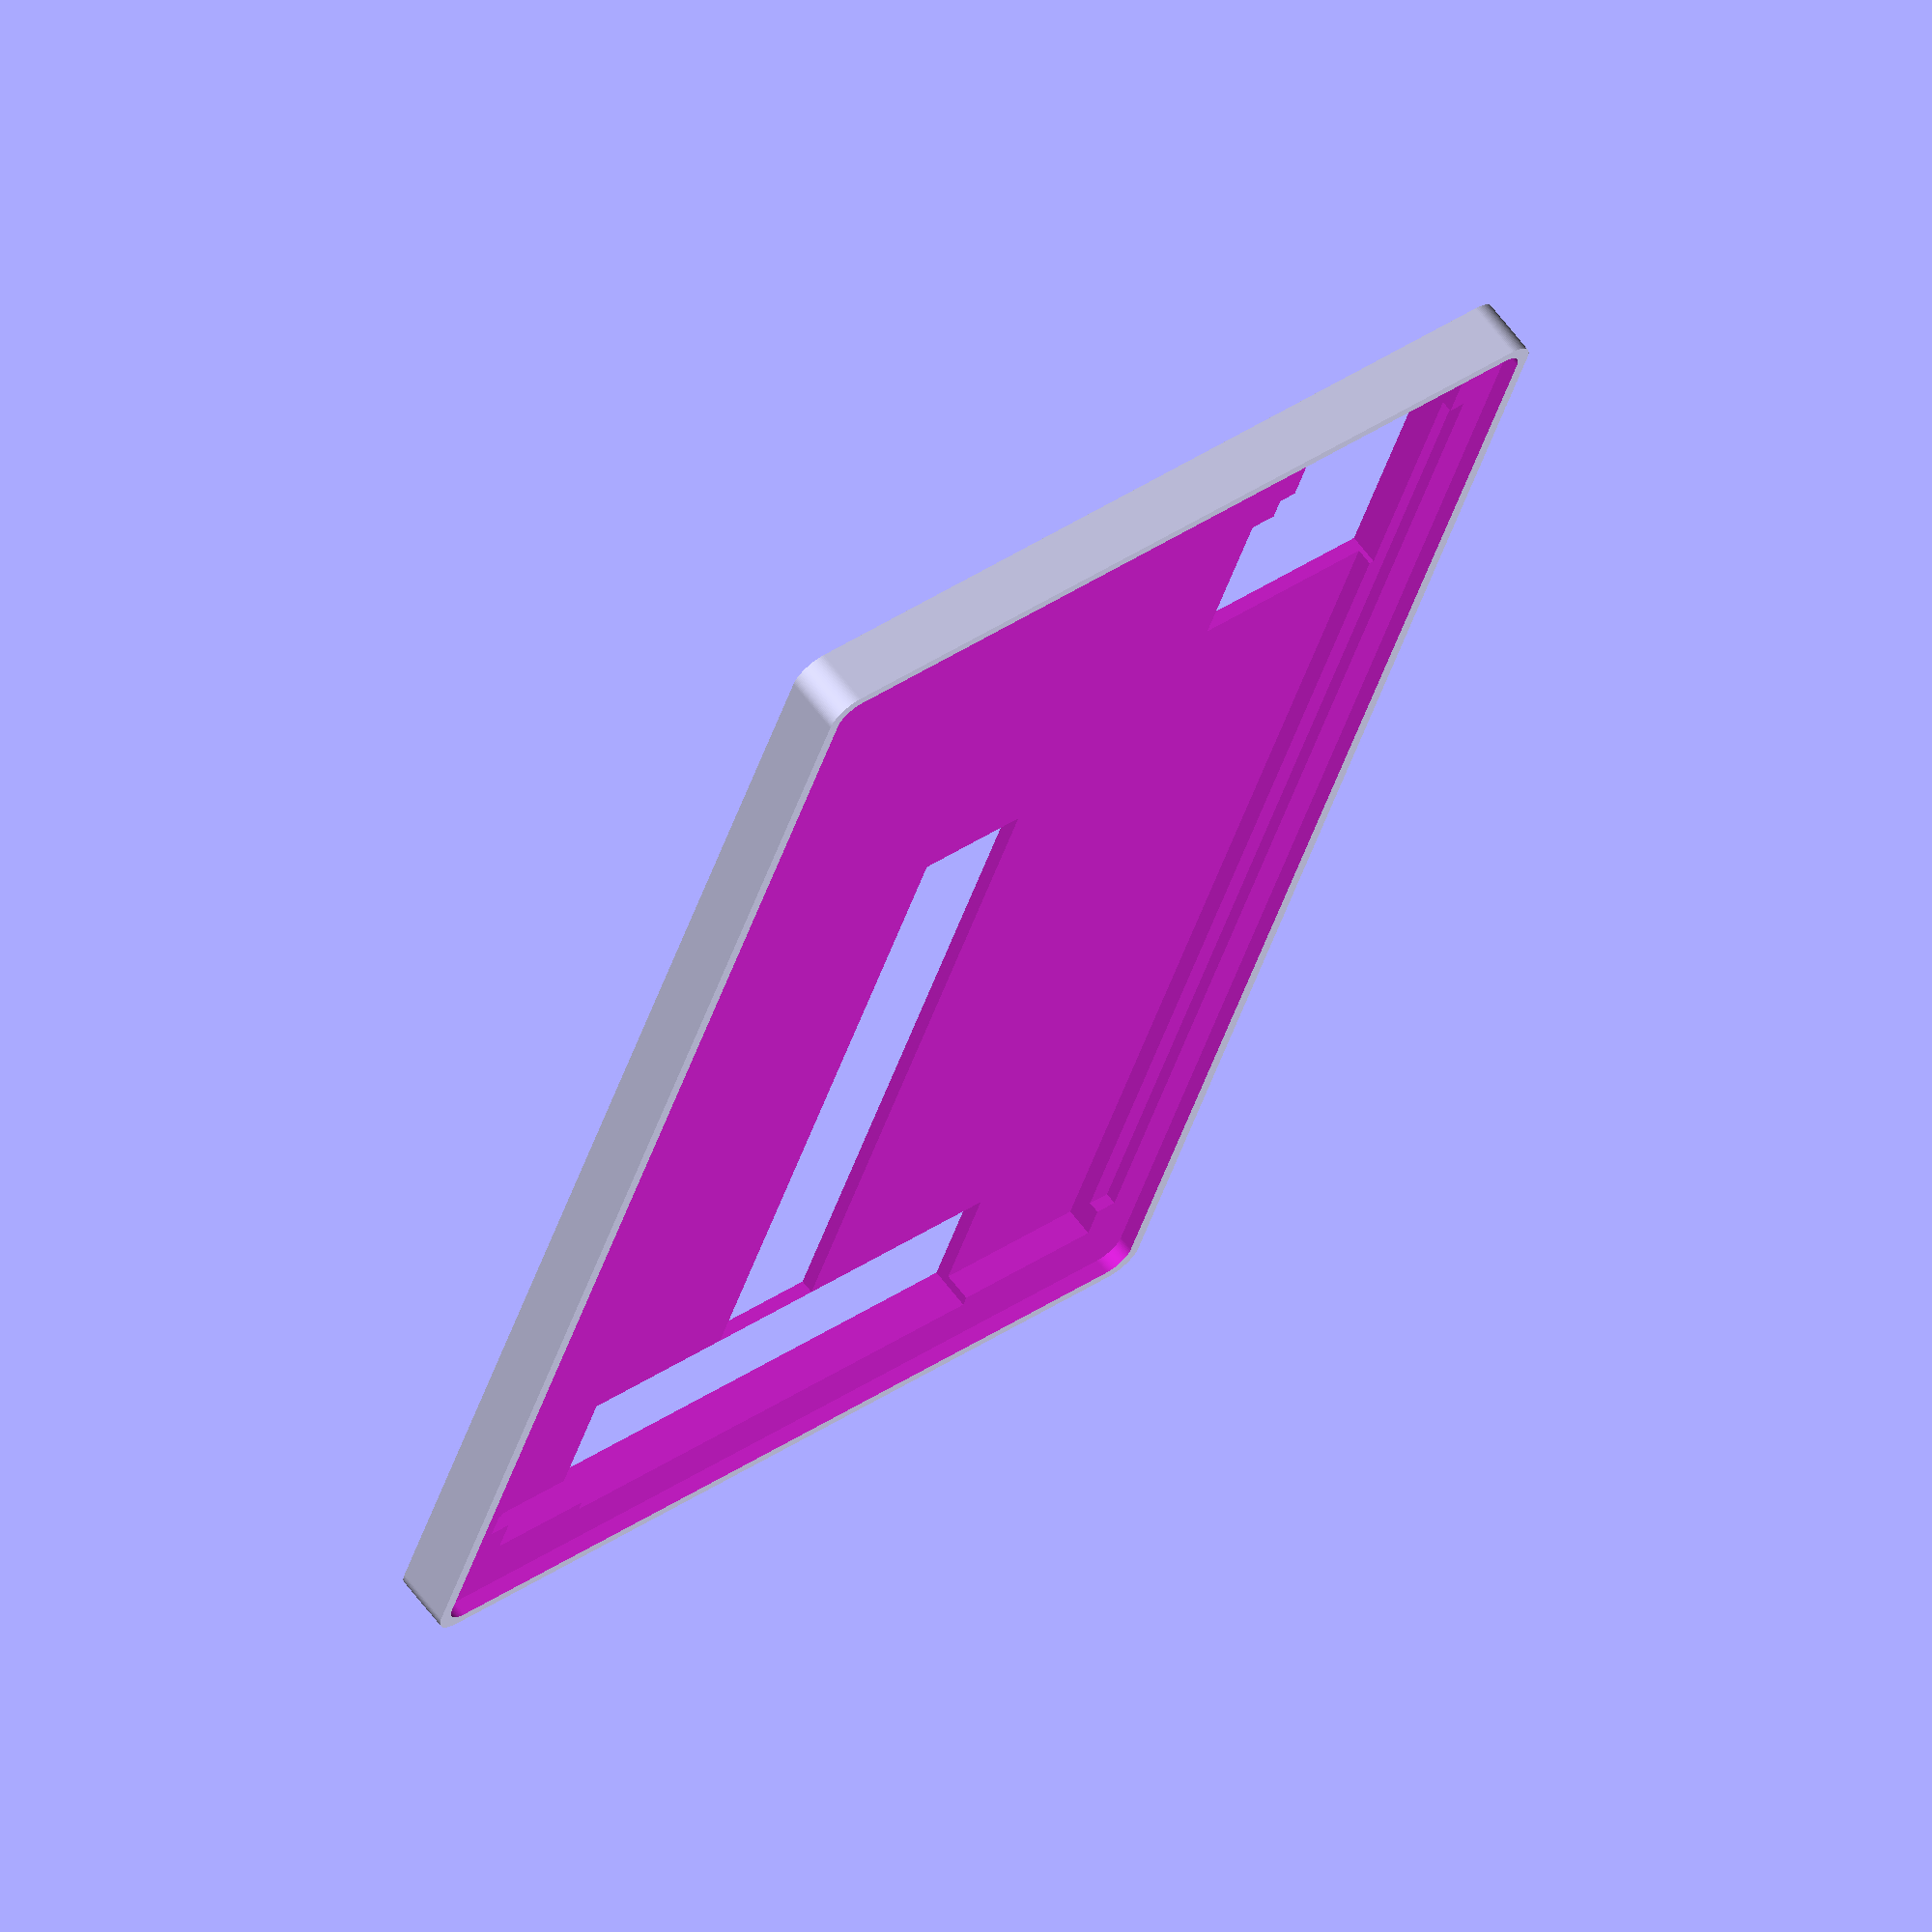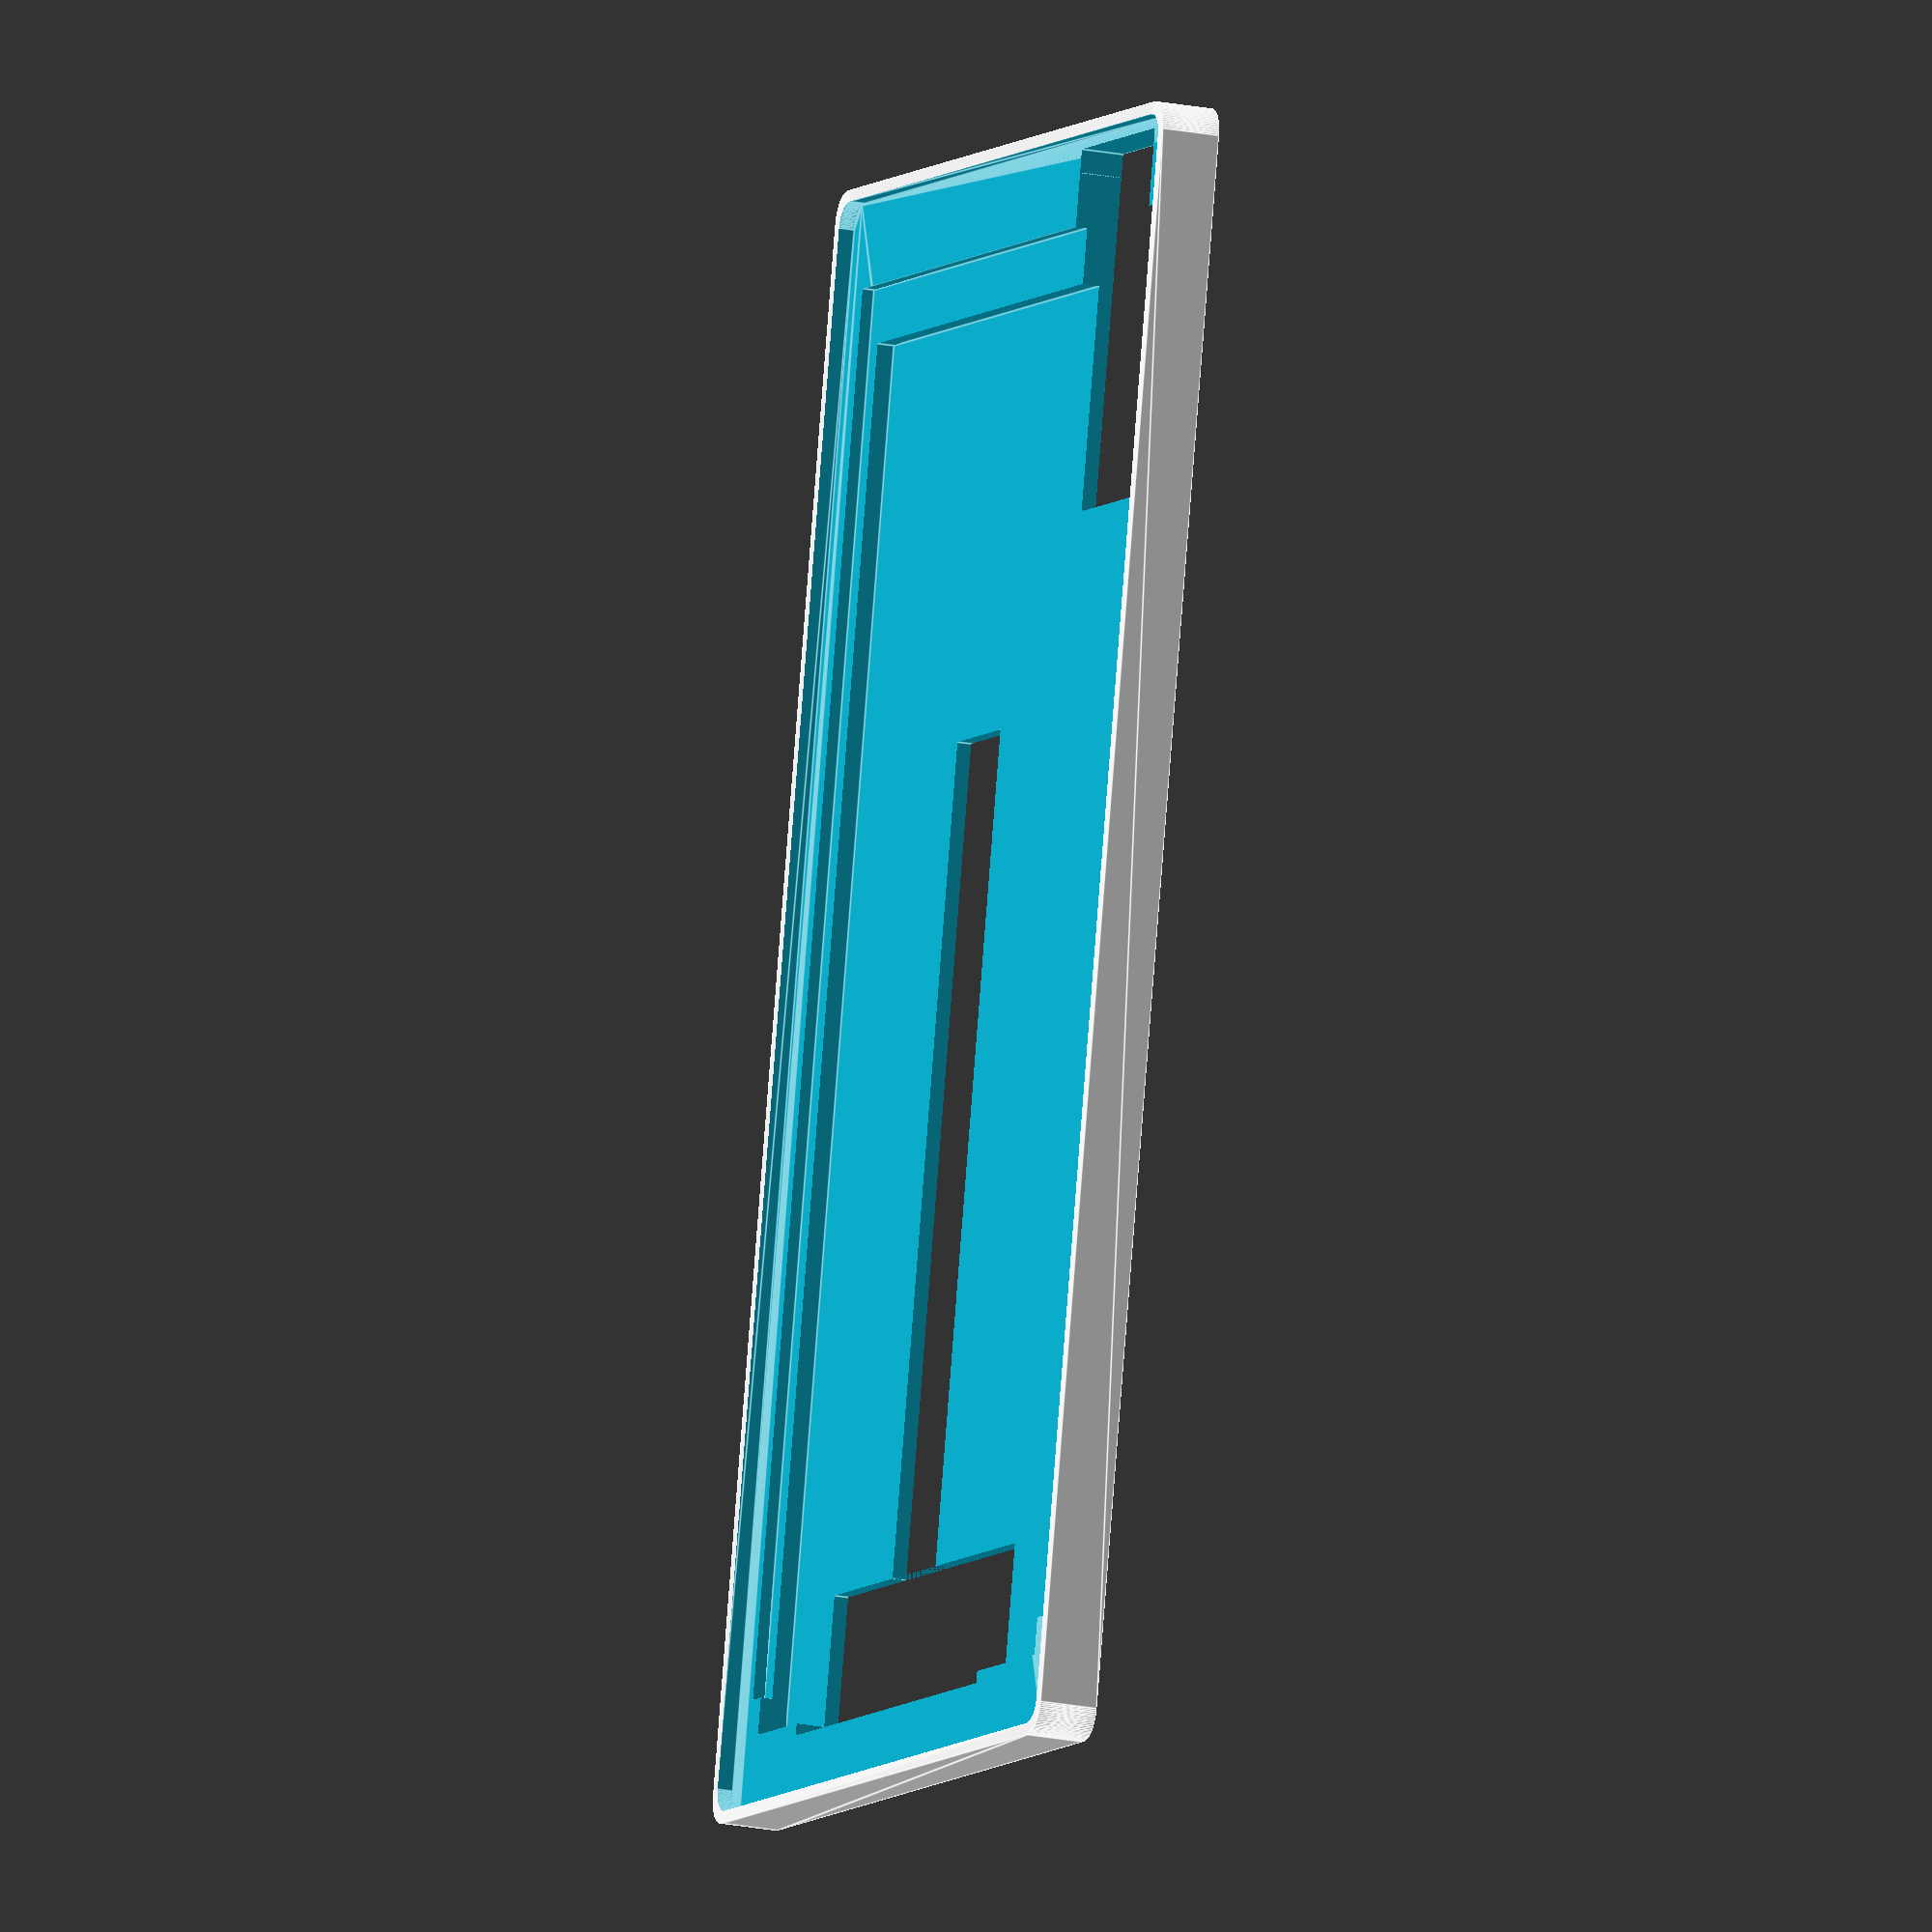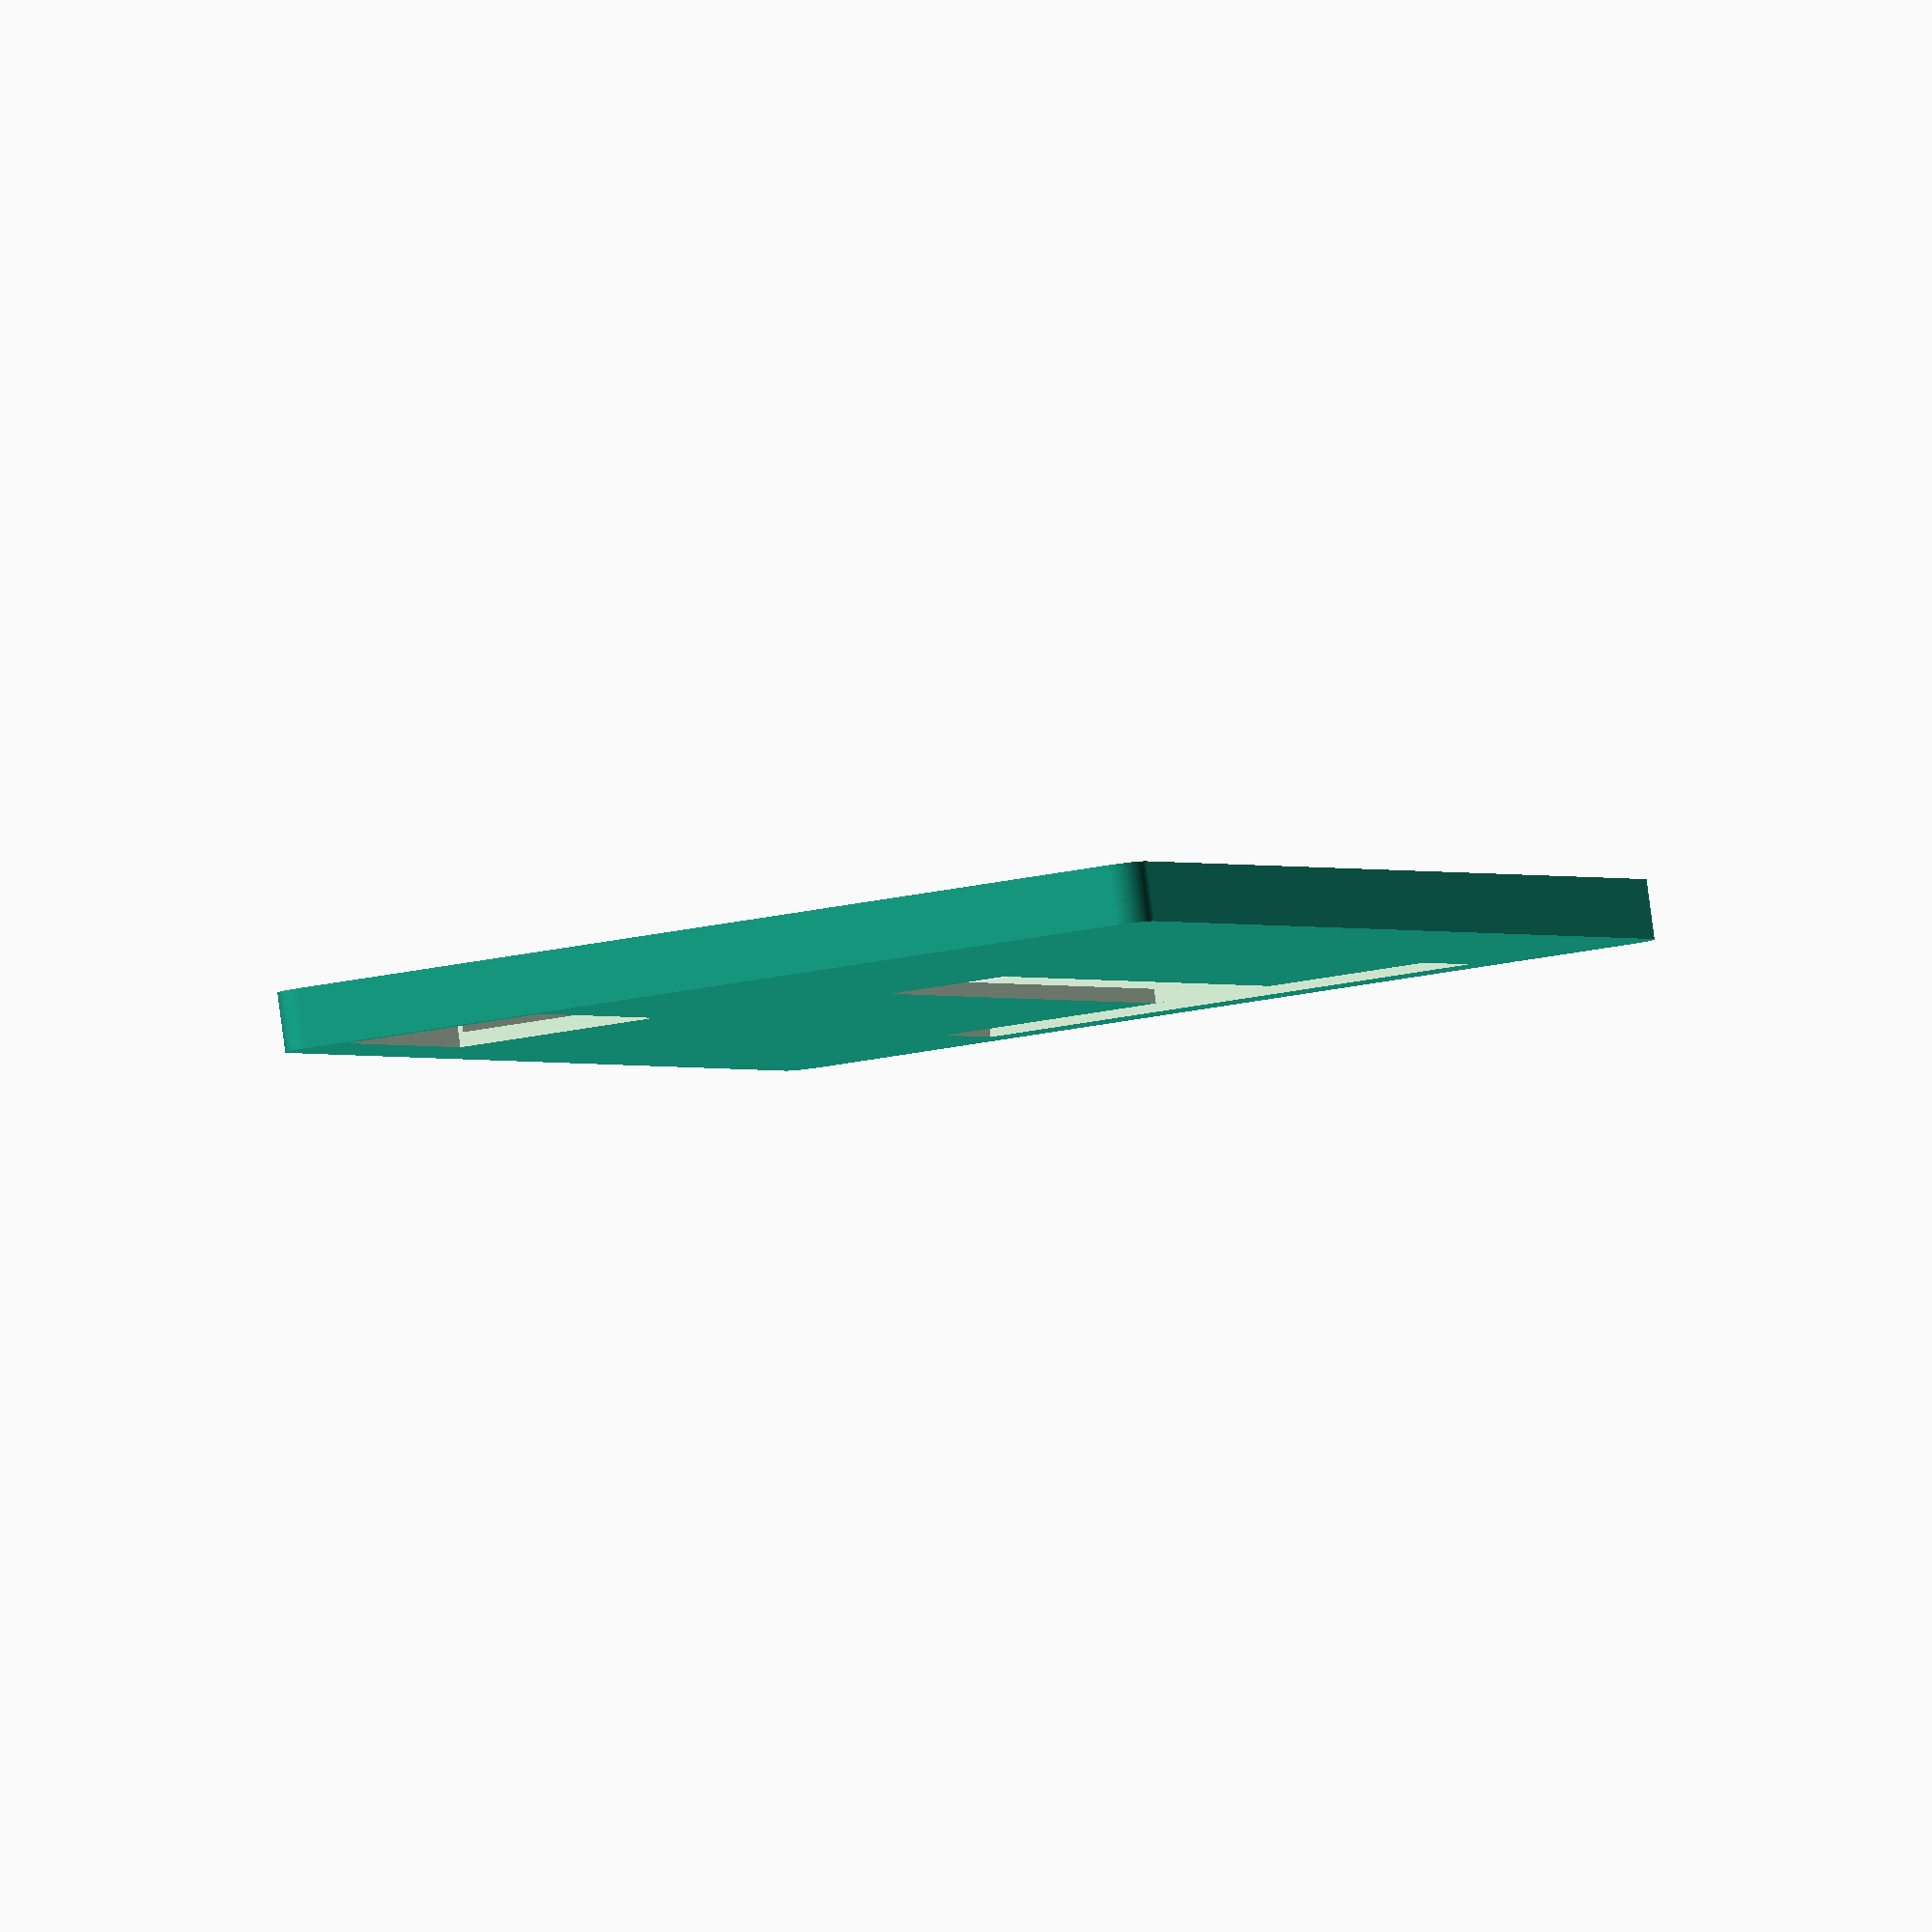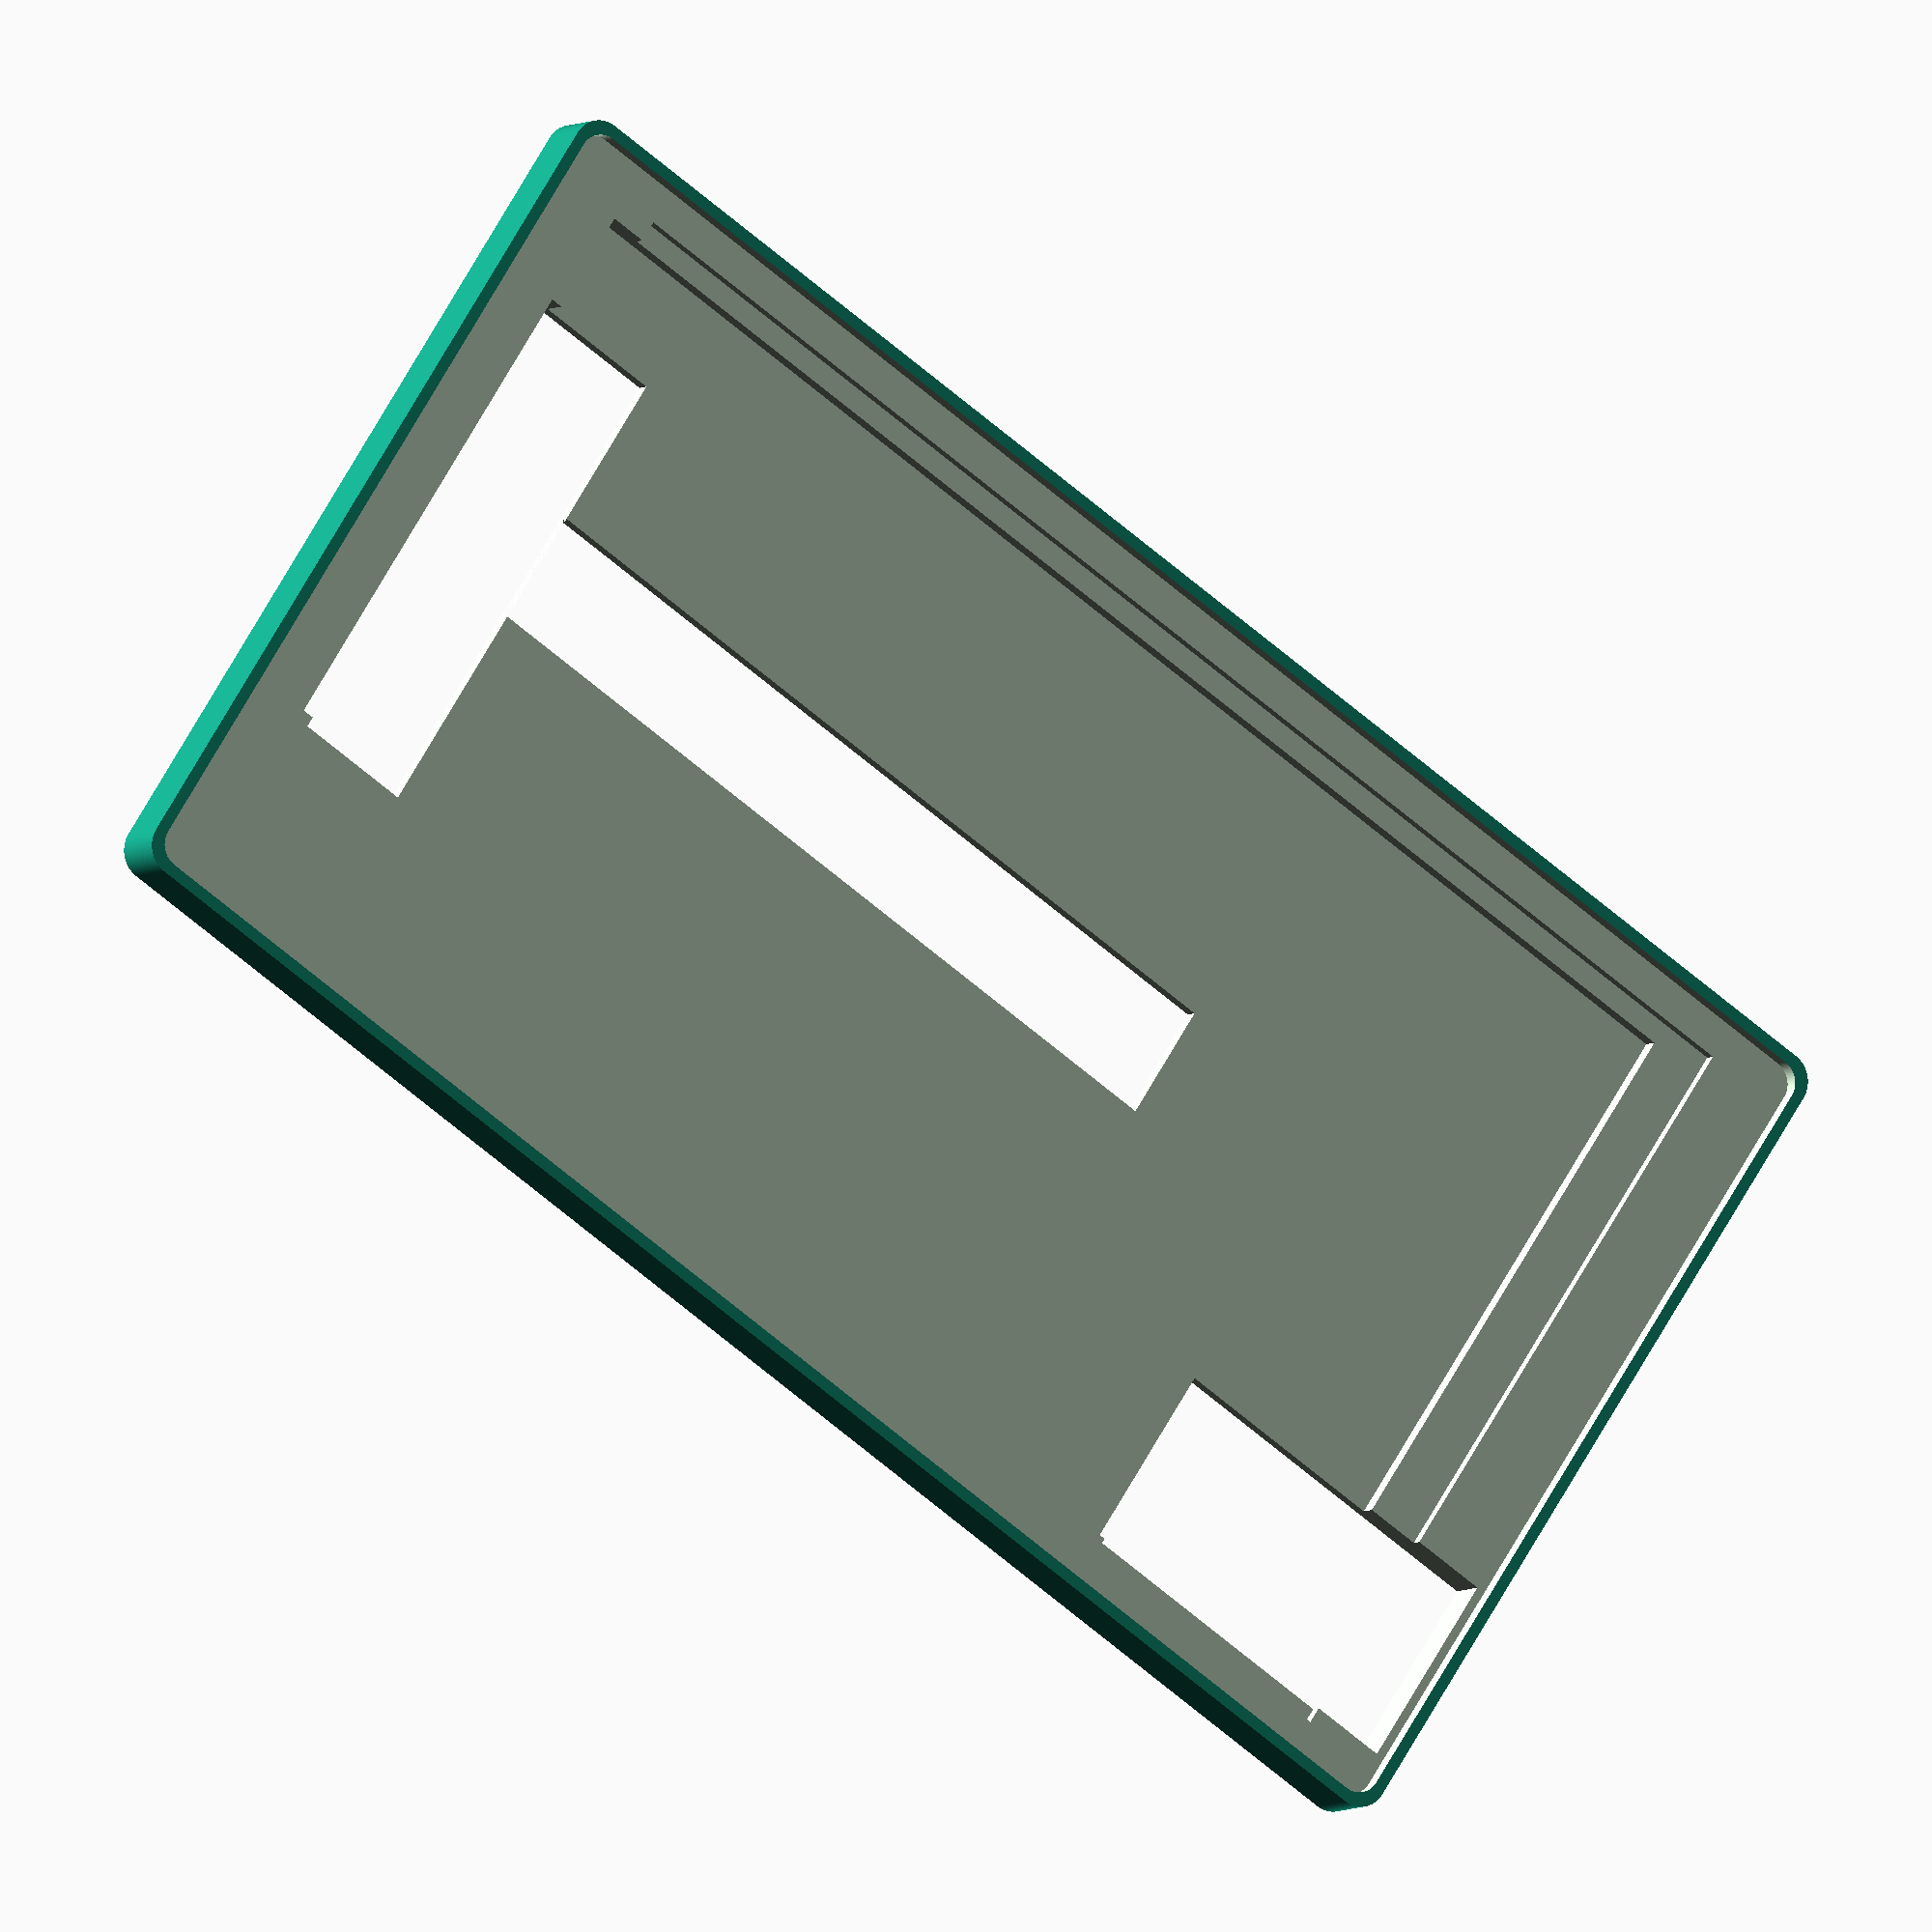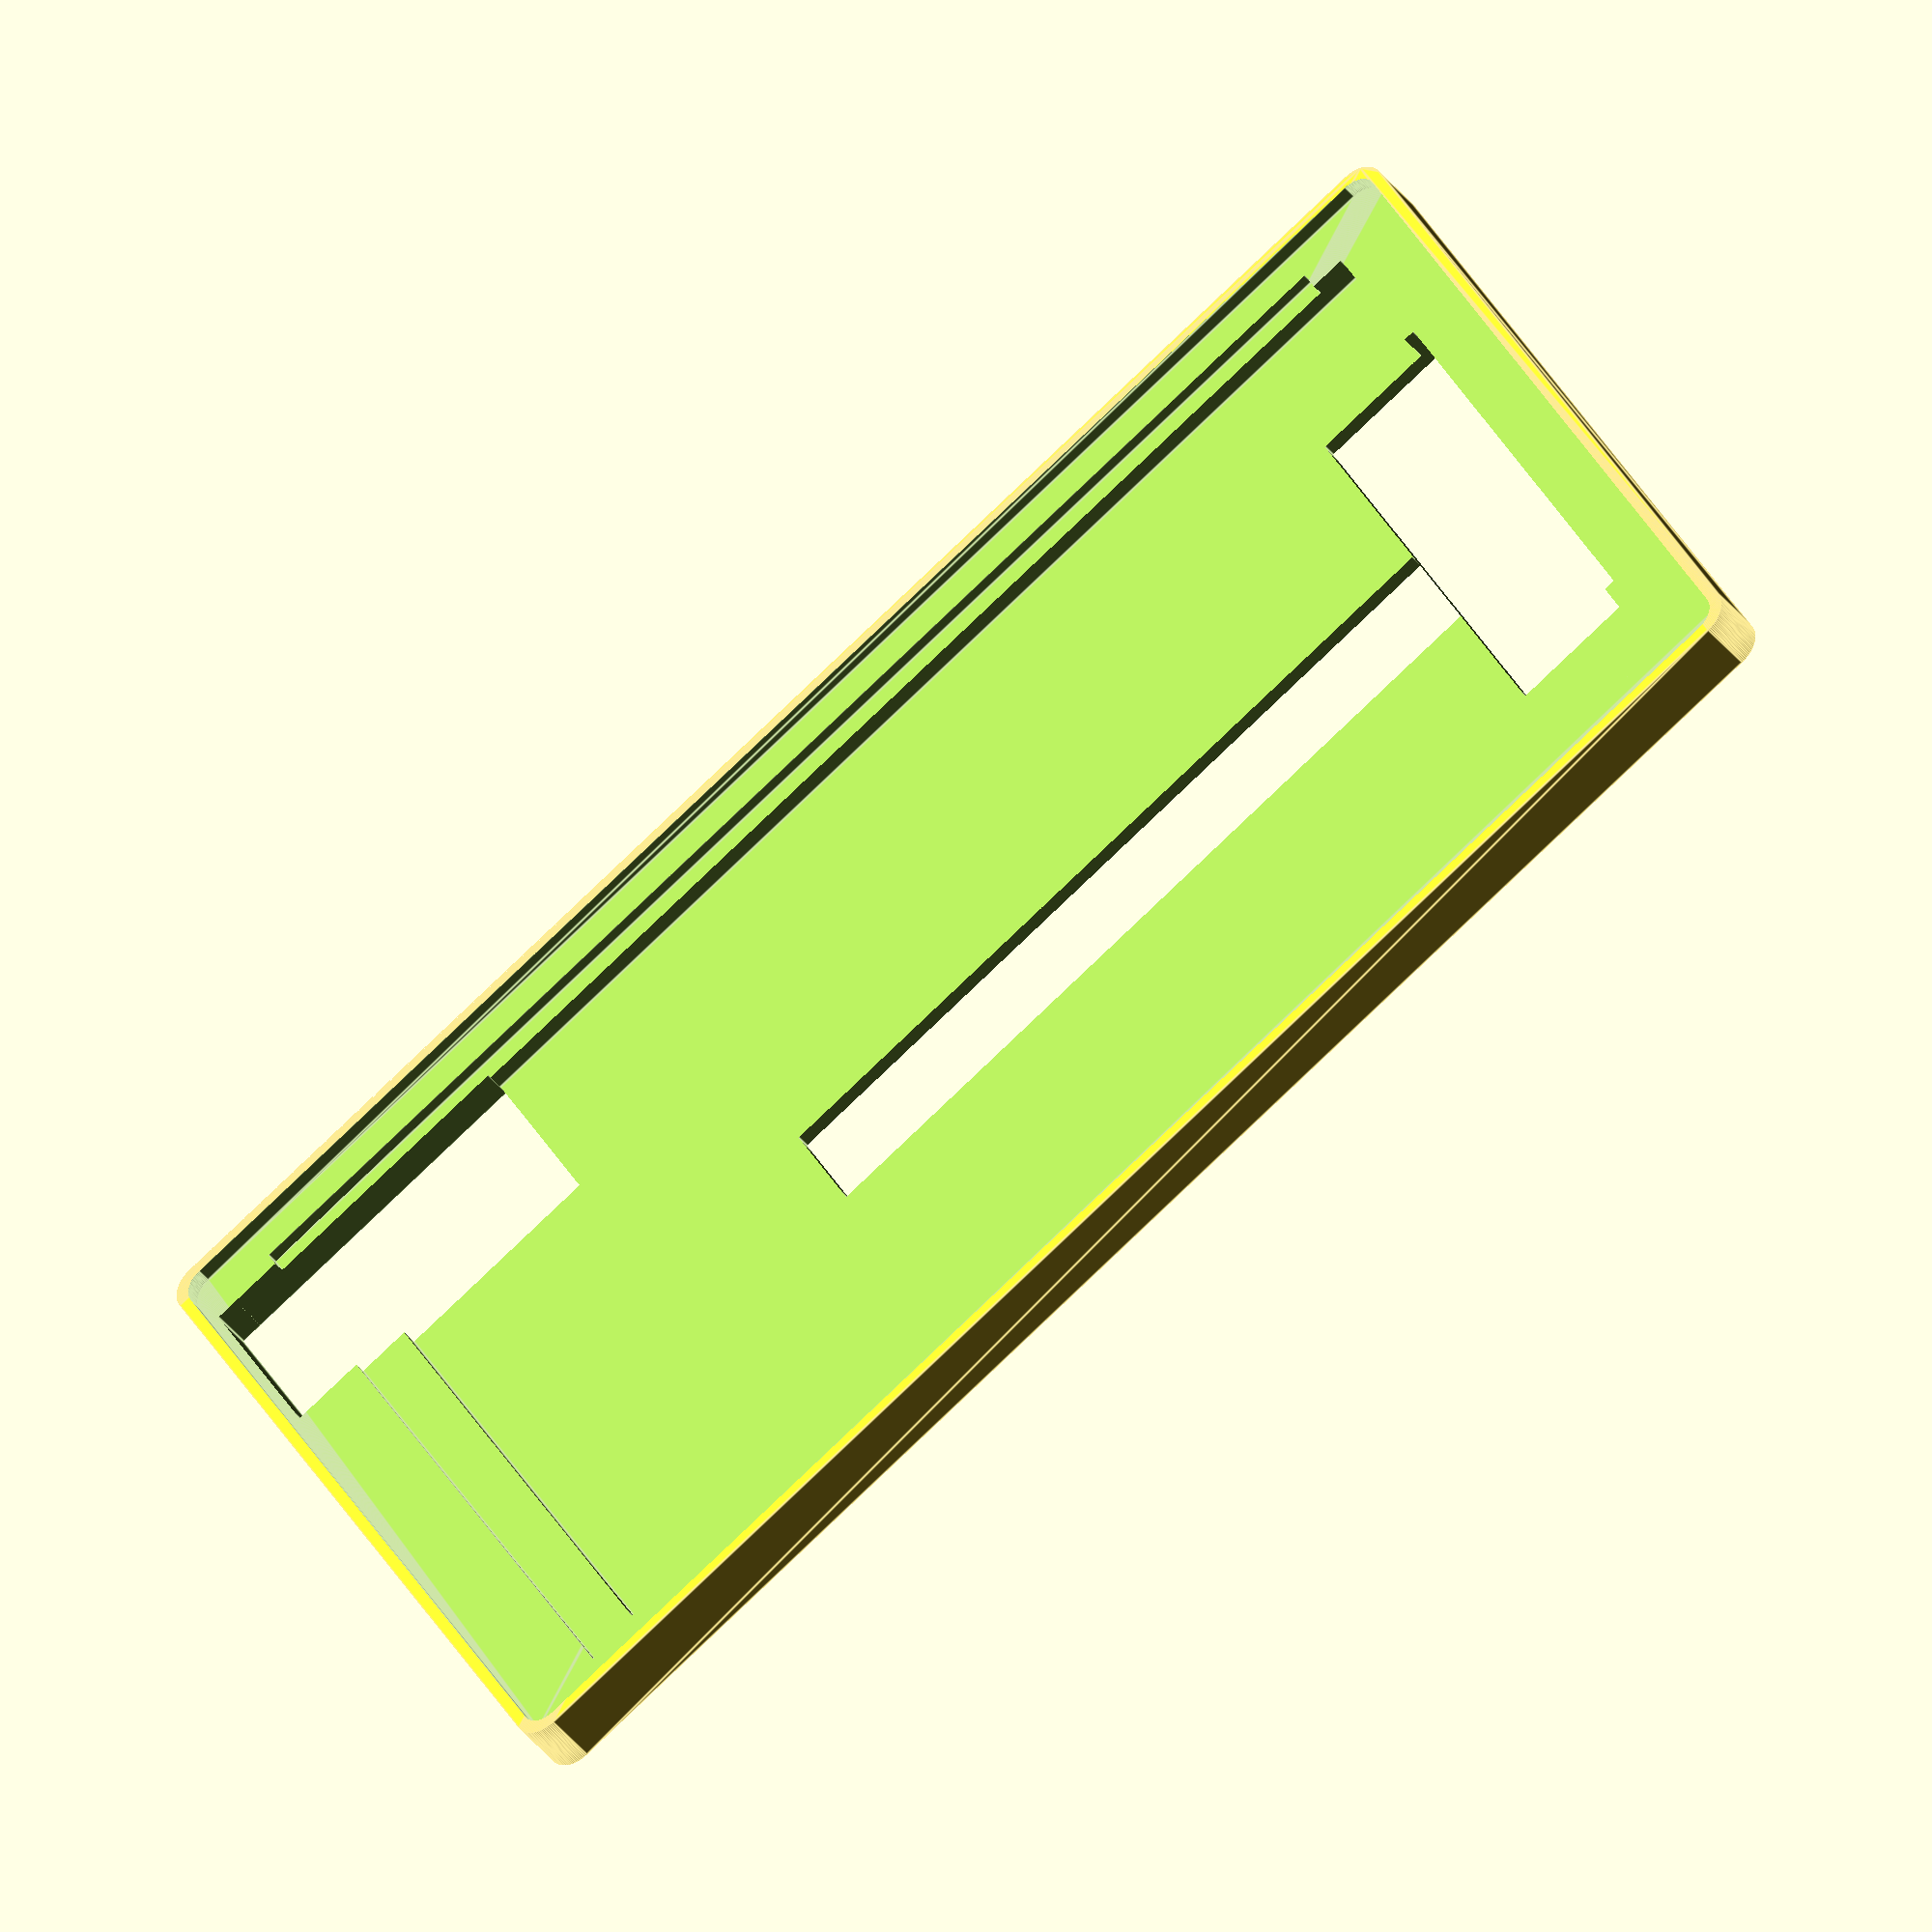
<openscad>

wall_thick = 1;
total_height = 5;
lens_radius = 2;
lens_size = [74.14,134.58,1.1+0.25]+[0.050,0.050,0];
touch_size = [66.04,116.08,0.7]+[2,2,0.3];
touch_offset = [0,1.05,0]; //positive axis direction
touch_cable_offset = [4.5,0.75,0]; // negative axis direction (cable in crnr furthest from orig)
touch_cable_size = [17,2,0]; // z ignored, equal to bezel size
touch_cable_recess = [17,30,15];
screen_size = [64.191, 116.374, 1.213+0.229]+[0.14,0.14,0];
screen_offset = [0,-3.89,0]; // positive axis direction
screen_bend_size = [42,12,10];
screen_bend_offset = [9,-1,0]; // relative to corner of screen, z from size
screen_cable_width = [10,2,0]; // z ignored
screen_cable_offset = [13.5,0,0]; //relative to upper left edge of bend
screen_cable_recess = [10,70,10];

// back parameters
back_height = 1;
drude_size = [73, 49.81,5];
drude_holes = [[4.5, 4.93], [68.78,4.93],[23.16,45.39],[68.78,45.39]];
drude_riser_height = 3; // relative to zero

// derived
$fn =100;
z_eps = [0,0,0.1];
bezel_radius = lens_radius+wall_thick/2;
bezel_size = [lens_size[0], lens_size[1], 0]+[wall_thick*2, wall_thick*2, total_height];

back_size = [lens_size[0], lens_size[1], 0]+[wall_thick, wall_thick,back_height];

drude_offset = [0,back_size[1]-drude_size[1]-wall_thick, 1];

// cover
cover_radius = bezel_radius;
cover_size = [bezel_size[0],bezel_size[1]-drude_offset[1],12]; // plus radius

module rounded_cube(v,r){
hull(){
            for(i = [0,1]){
                for(j = [0,1]){
                    // shrink by radius
                    k = i == 0 ? 1 : -1; 
                    l = j == 0 ? 1 : -1;
                    translate([v[0]*i+r*k, v[1]*j+r*l,0])
            cylinder(r=r,h=v[2]);
                }
            }
        }
    }

module front(){
difference(){
    union(){
        // bezel
        rounded_cube(bezel_size, bezel_radius);
    }
    //lens
    translate((bezel_size-lens_size)/2+[0,0,(bezel_size[2]-lens_size[2])/2])
        rounded_cube(lens_size+[0,0,0.1], lens_radius);
    //touch sensor
    translate([(bezel_size[0]-touch_size[0])/2,
                      (bezel_size[1]-touch_size[1])/2,
                       bezel_size[2]-lens_size[2]-touch_size[2]]
                     +touch_offset)
        cube(touch_size+z_eps);
    //touch cable hole
    translate(bezel_size-[(bezel_size[0]-lens_size[0])/2,
                                           (bezel_size[1]-lens_size[1])/2,
                                            bezel_size[2]+0.1]-touch_cable_offset)
        rotate([0,0,180]){
            // hole
            cube(touch_cable_size+[0,0,bezel_size[2]]+z_eps*2);
            //recess
            cube(touch_cable_recess);
        }
    //screen
    translate([(bezel_size[0]-screen_size[0])/2,
                      (bezel_size[1]-screen_size[1])/2,
                       bezel_size[2]-lens_size[2]-touch_size[2]-screen_size[2]]
                     +touch_offset+screen_offset){
        //screen
        cube(screen_size+z_eps+[0,0,total_height]);
        // screen bend
        translate(screen_bend_offset-[0,0,screen_bend_size[2]/2]){
             cube(screen_bend_size+z_eps);
            translate([0,screen_bend_size[1],0]
                            +screen_cable_offset){
                cube(screen_cable_recess+z_eps);
                            }
                     }
                 }
}
}

module back(){
    difference(){
        union(){
            difference(){
                rounded_cube(back_size, bezel_radius);
                //translate(drude_offset-[0,wall_thick,0])
                //    cube(drude_size+[wall_thick*2,wall_thick*2,0]);
            }
            translate(drude_offset+[wall_thick,0,0])
                for(hole = drude_holes){
                    translate(hole)
                    cylinder(r=3.5,h=drude_riser_height);
                }
        }
        translate(drude_offset+[wall_thick,0,0])
        for(hole = drude_holes){
                    translate(hole)
                    cylinder(r=1.5,h=4);
                }
        //hack
        translate([38,83,-0.1])
            cube(screen_cable_width+[2,4,back_size[2]*2]);
        translate([6.25,105,-0.1])
            cube([6,12,4]);
    }
}

module cover_base(){
    difference(){
        union(){
            rounded_cube(cover_size-[0,0,cover_radius],cover_radius);
            hull(){
                translate([0,0,cover_size[2]-cover_radius]){
                translate([cover_radius,cover_radius,0])
                    sphere(r=cover_radius,$fn=20);
                translate([cover_size[0]-cover_radius,cover_radius,0])
                    sphere(r=cover_radius,$fn=20);
                translate([cover_radius,cover_size[1]-cover_radius,0])
                    sphere(r=cover_radius,$fn=20);
                translate([cover_size[0]-cover_radius,cover_size[1]-cover_radius,0])
                    sphere(r=cover_radius,$fn=20);
                }
                cube(cover_size-[0,cover_radius,cover_size[2]-1]);
            }
        }
    }
}

module cover(){
    difference(){
        union(){
            cover_base();
        }
        c = cover_size +[0,0,bezel_radius];
        t = c - [wall_thick, wall_thick,wall_thick/2];
        translate([wall_thick/2,wall_thick/2,-0.1])
            scale([t[0]/c[0],t[1]/c[1],t[2]/c[2]])cover_base();
        translate([14,-0.1,2])
            cube([9,5,6]);
        translate([47+wall_thick/2,-0.1,2])
            cube([16,5,8]);
    }
}

// Generate different components

front();
//back();
//cover();

</openscad>
<views>
elev=294.1 azim=17.9 roll=322.6 proj=o view=wireframe
elev=19.4 azim=12.2 roll=68.7 proj=o view=edges
elev=93.2 azim=198.4 roll=7.6 proj=o view=solid
elev=5.3 azim=123.4 roll=332.6 proj=o view=wireframe
elev=40.7 azim=241.5 roll=34.4 proj=o view=edges
</views>
